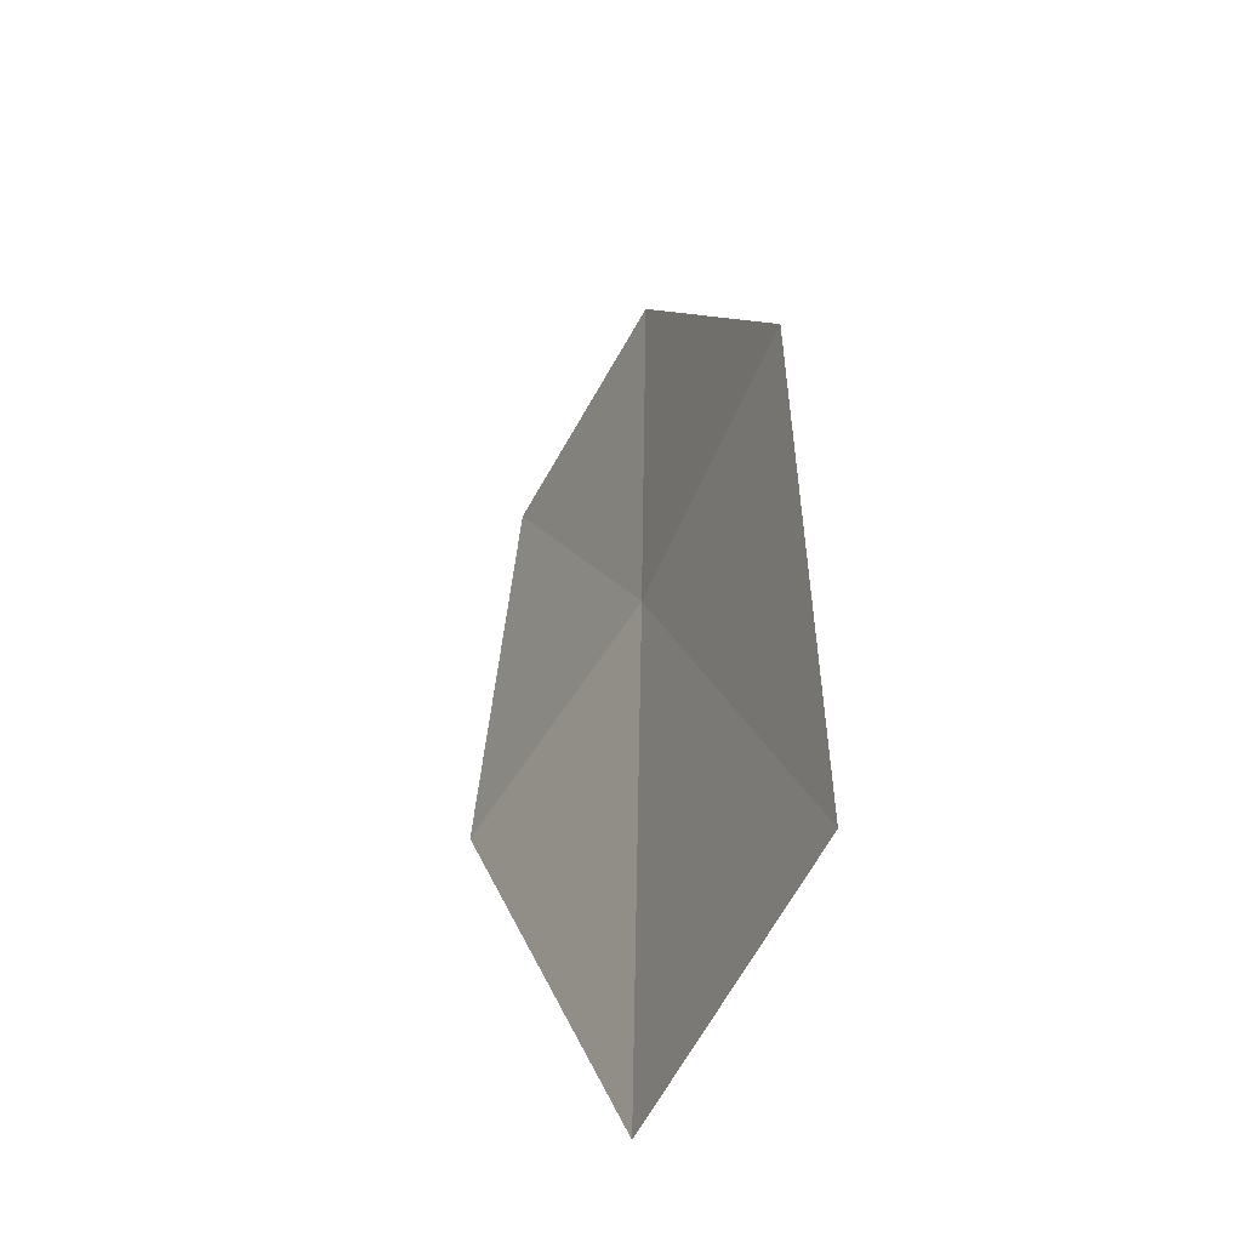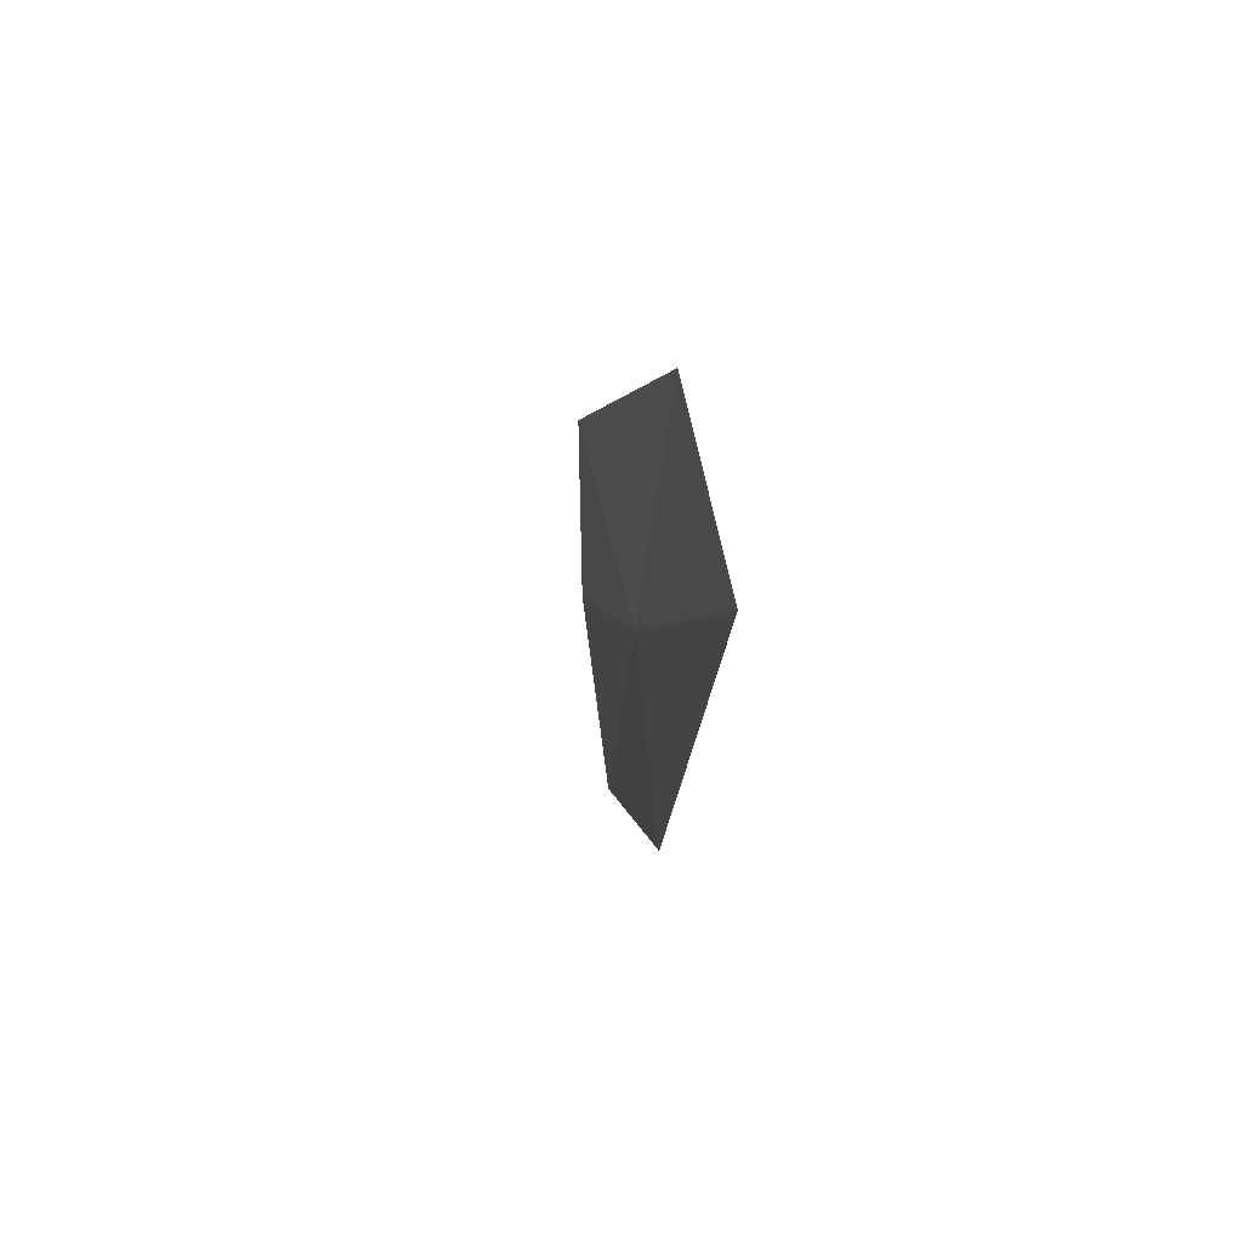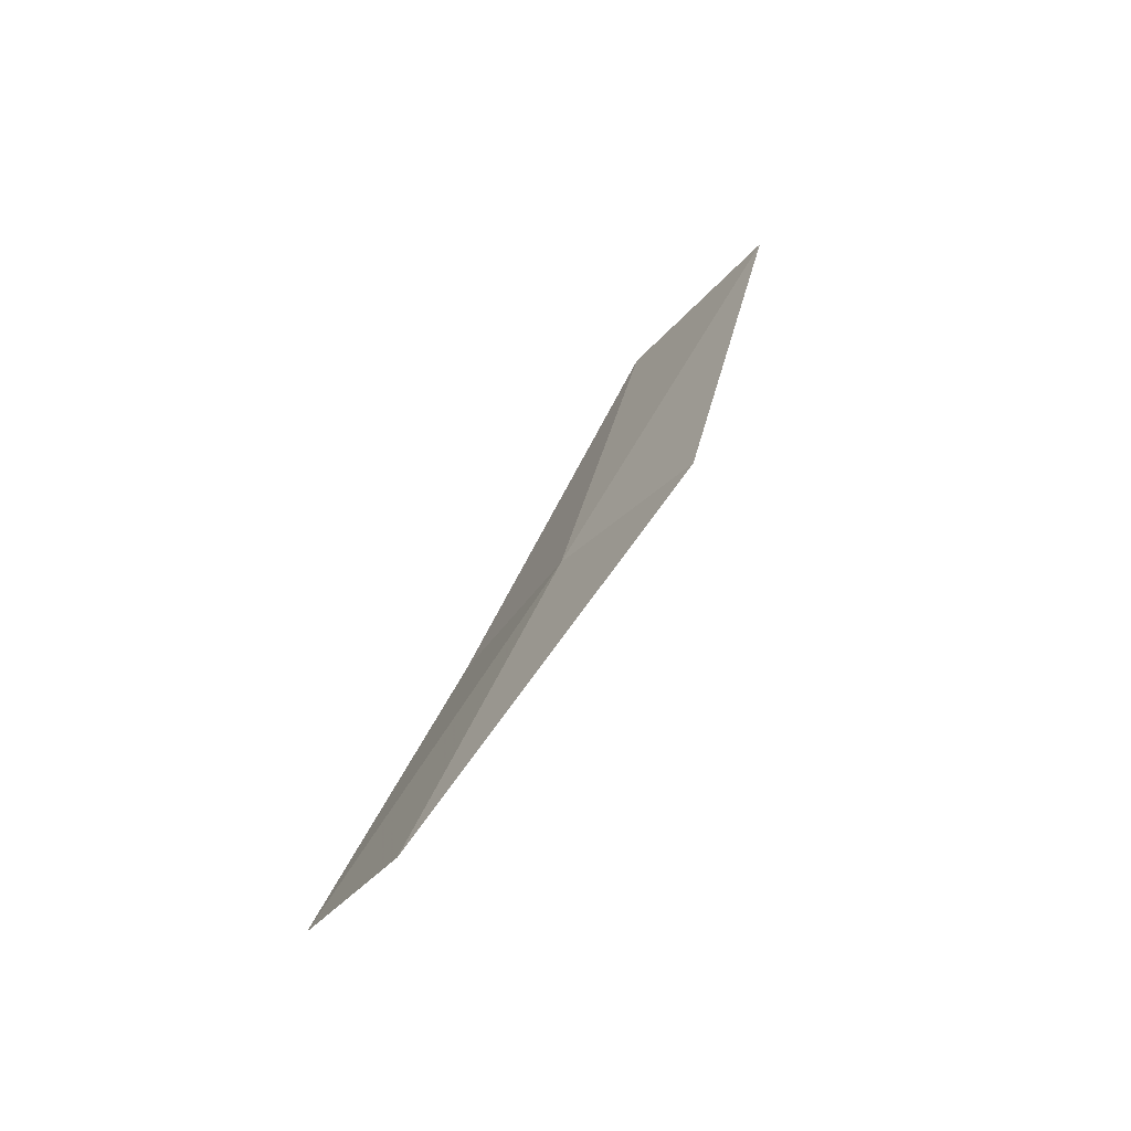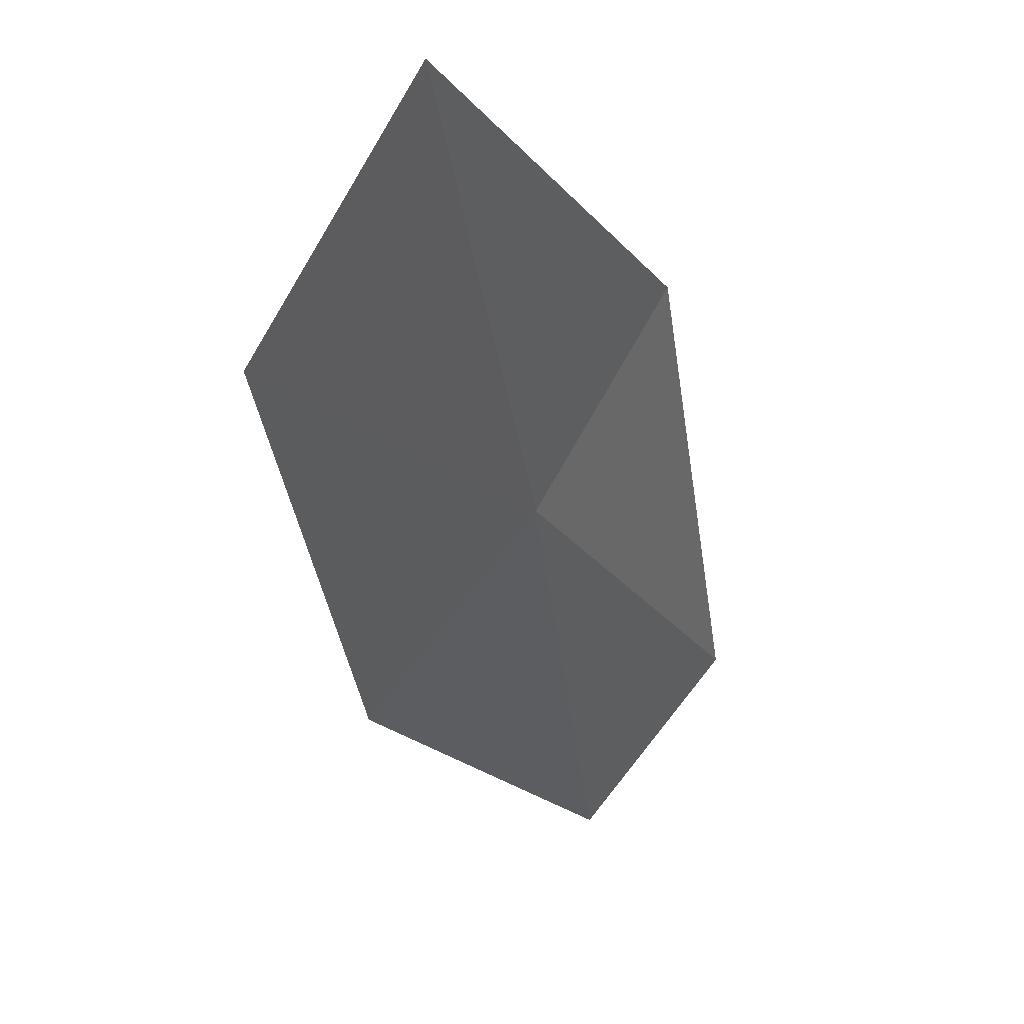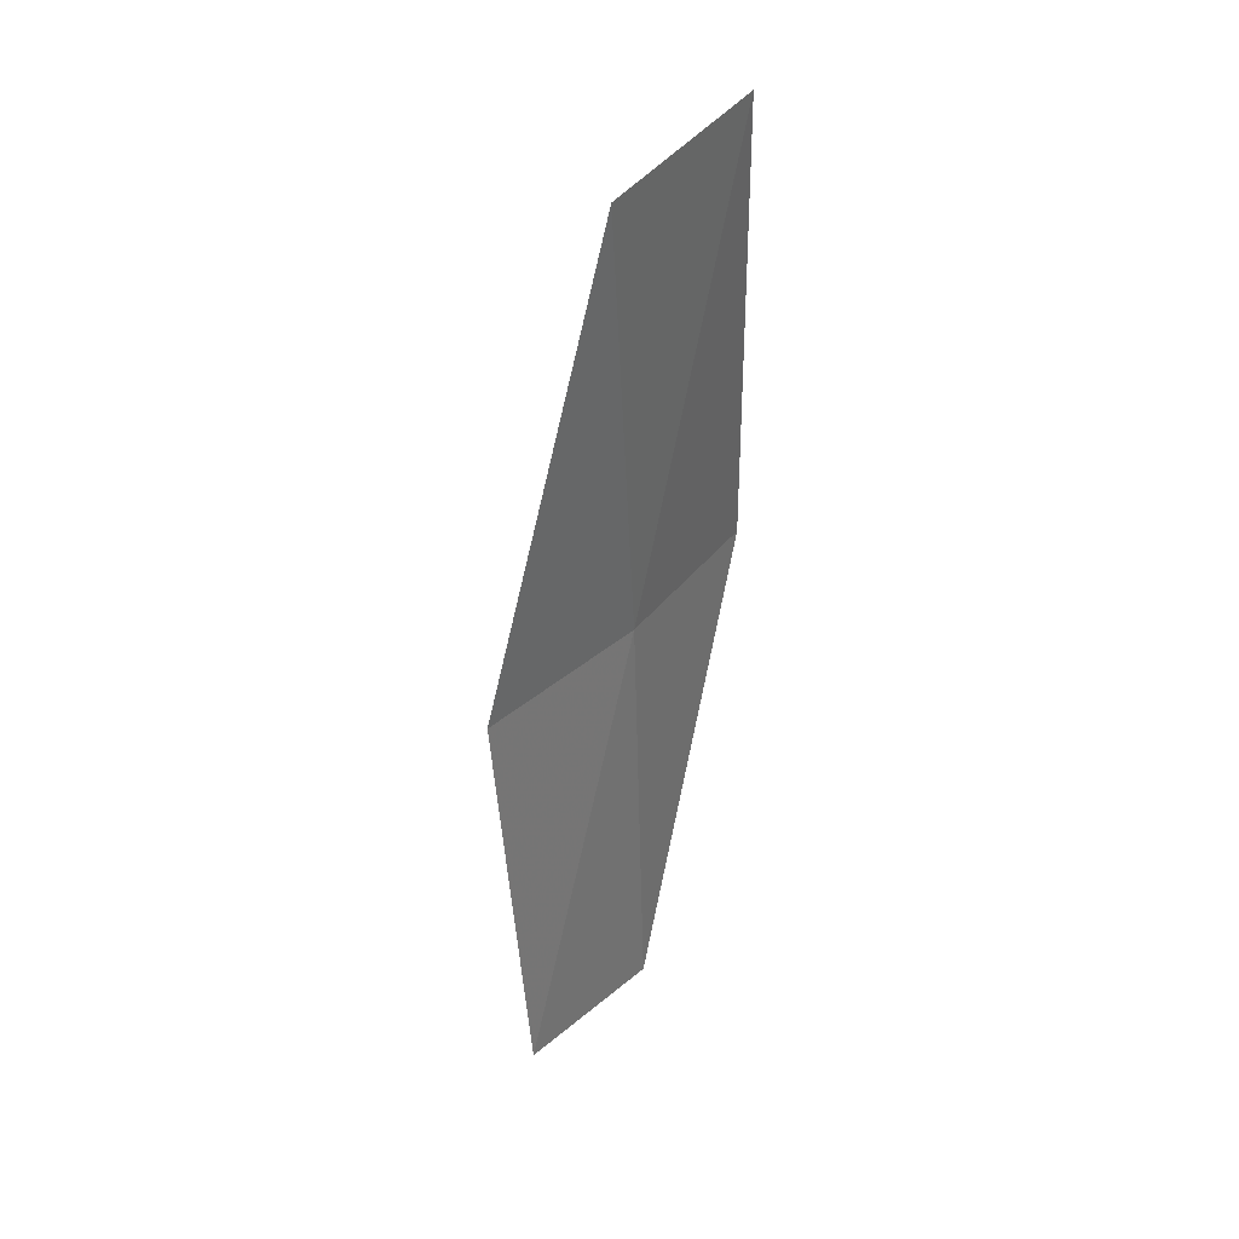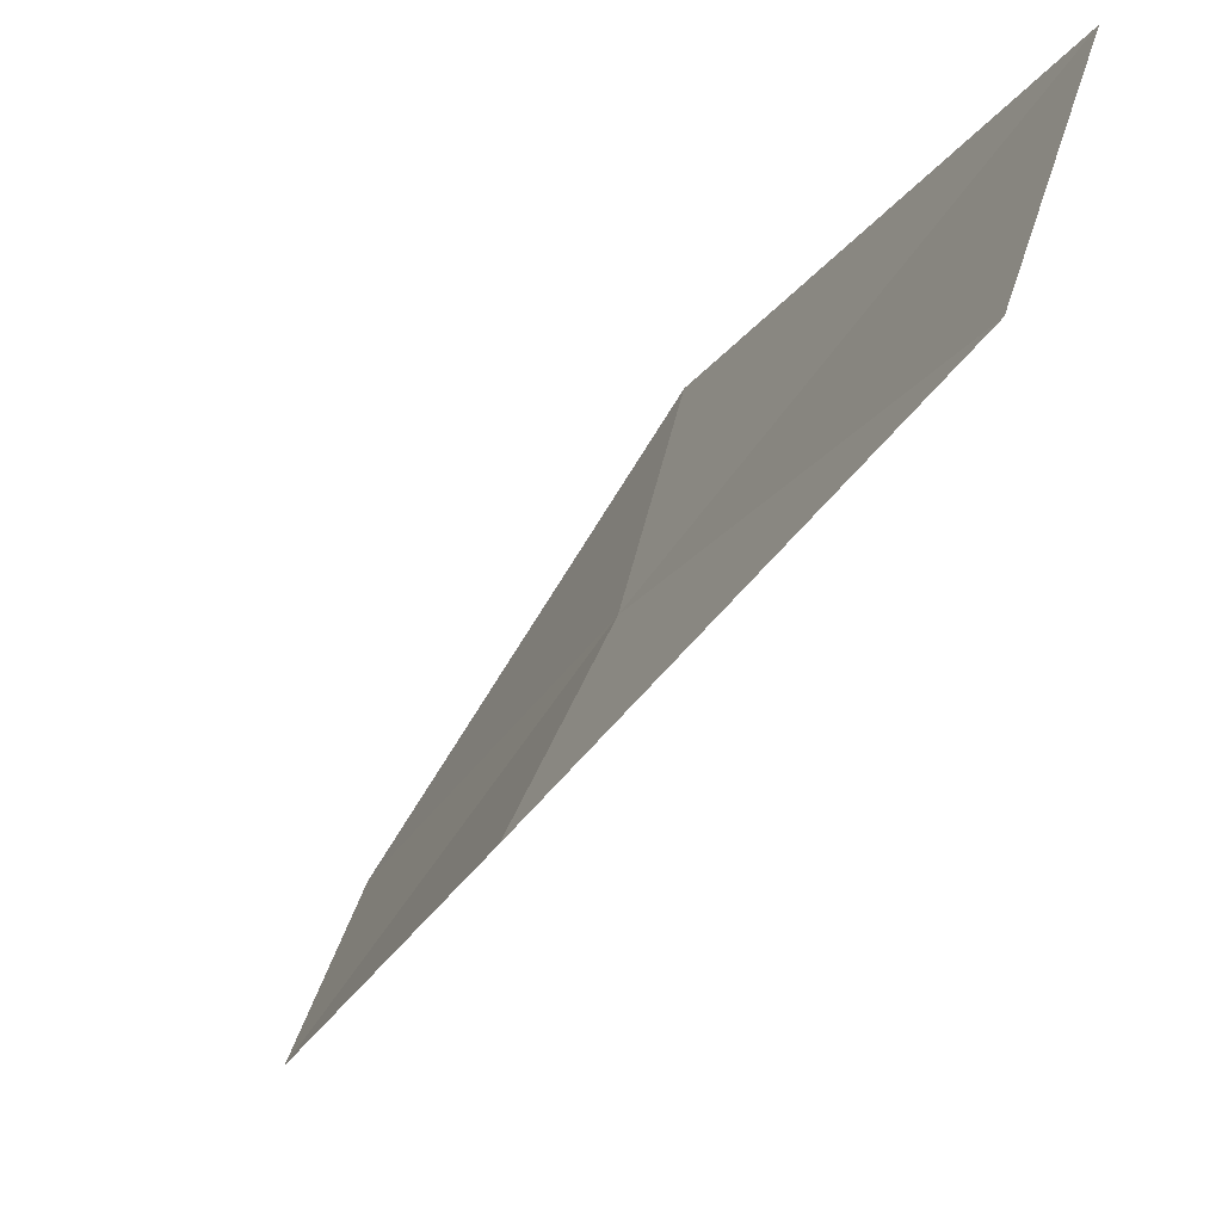
<metadata>
{"format":"obj","ext":"obj","renderer":"f3d","projection":"perspective","resolution":1024,"background":"white","views":[{"elev":46.5,"azim":177.3,"up":"+Z"},{"elev":-76.8,"azim":159.9,"up":"+Y"},{"elev":-59.2,"azim":-67.2,"up":"+Y"},{"elev":0.2,"azim":-160.8,"up":"+Z"},{"elev":55.2,"azim":-174.0,"up":"+Y"},{"elev":-9.7,"azim":151.0,"up":"+Z"}]}
</metadata>
<code>
v -4.369 7.548 26.32
v -4.281 7.592 26.2
v -4.346 7.907 26.38
v -4.435 7.5 26.45
v -4.389 7.214 26.21
v -4.314 7.271 26.1
v -4.424 7.873 26.53
f 1 2 3
f 1 4 5
f 1 5 6
f 1 6 2
f 1 7 4
f 1 3 7

</code>
